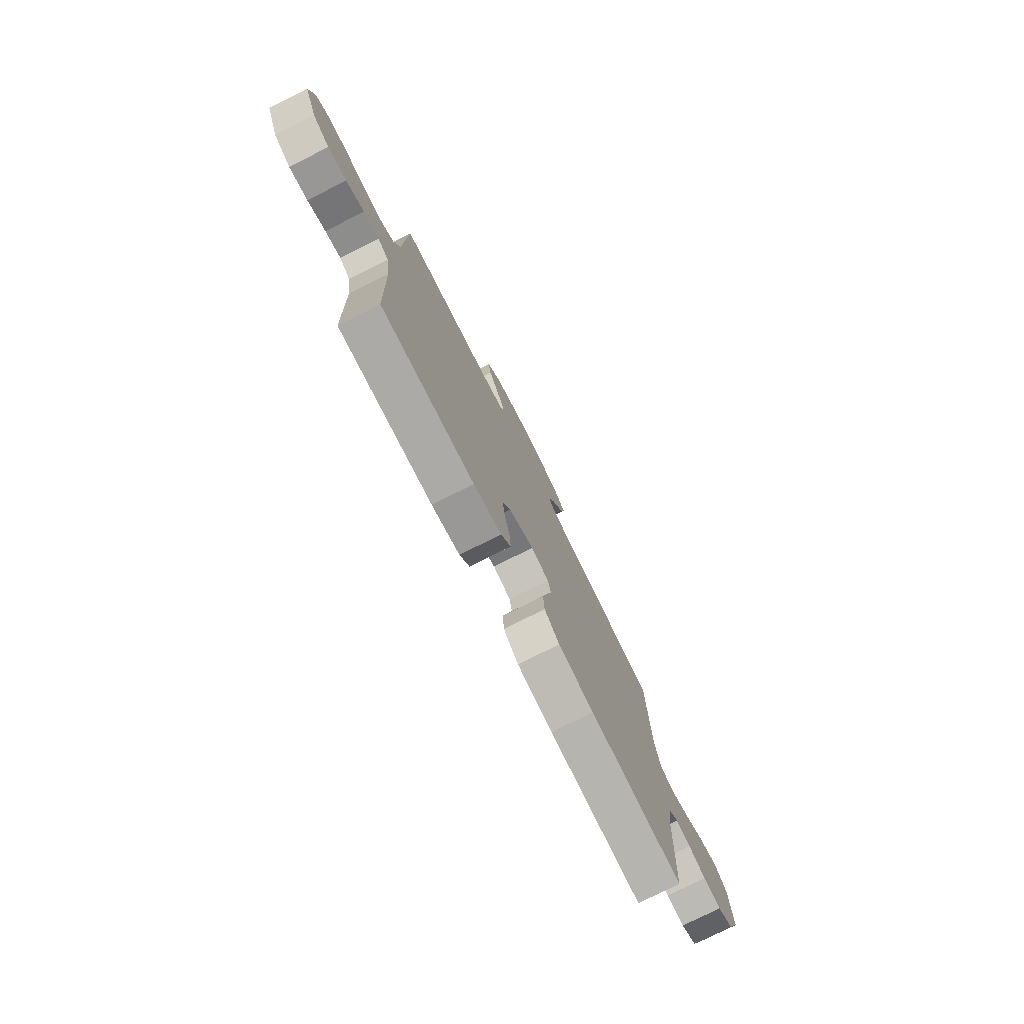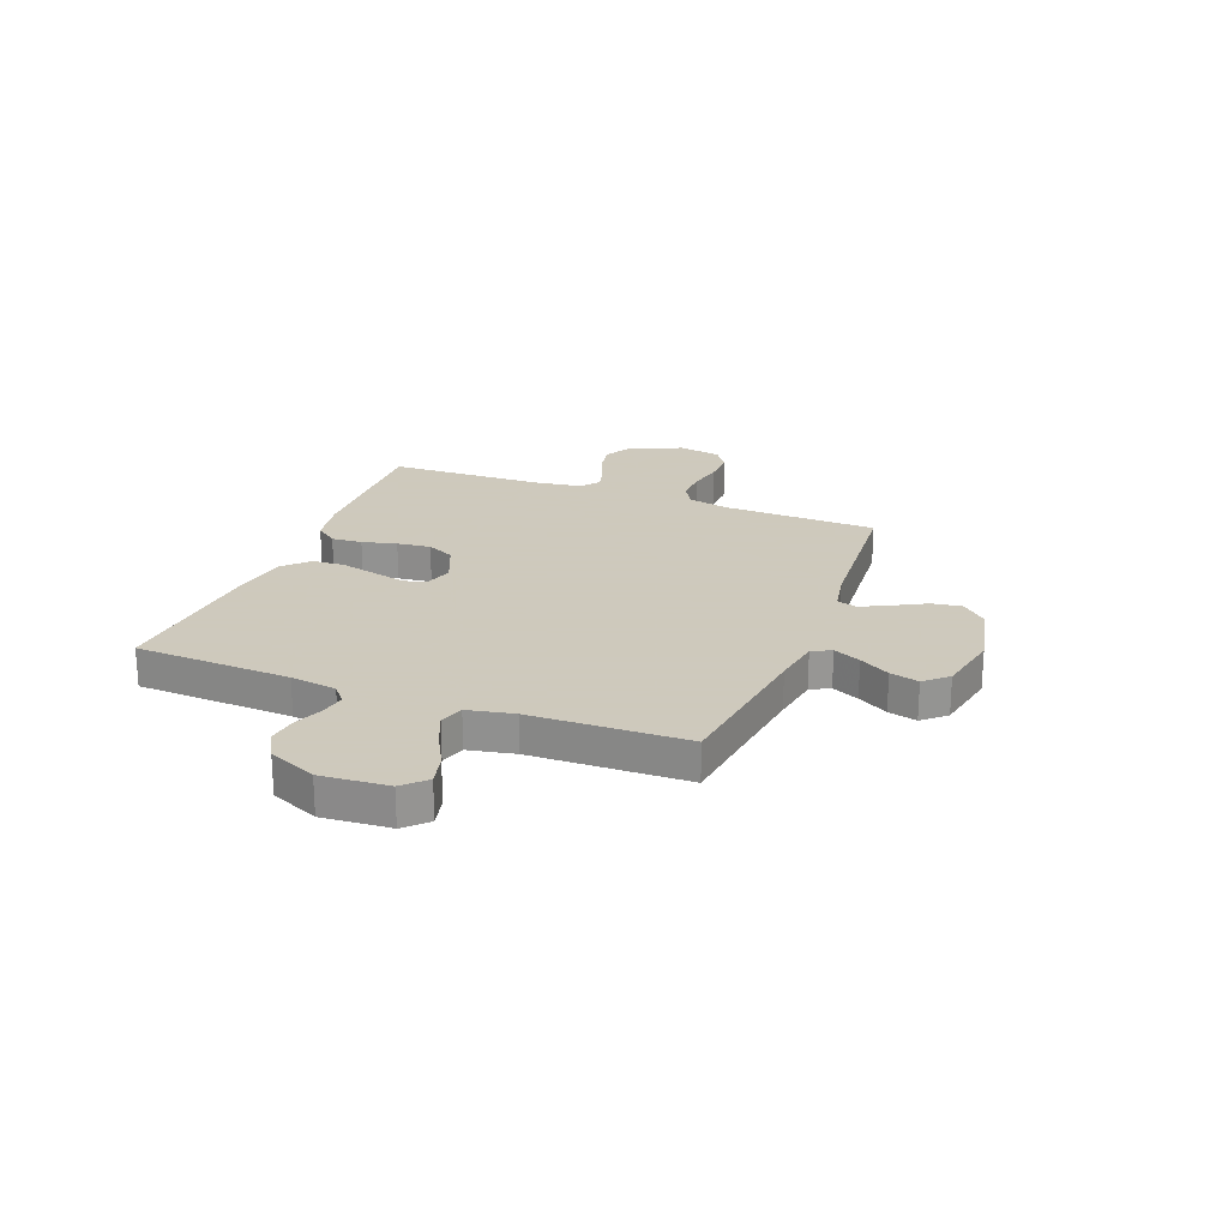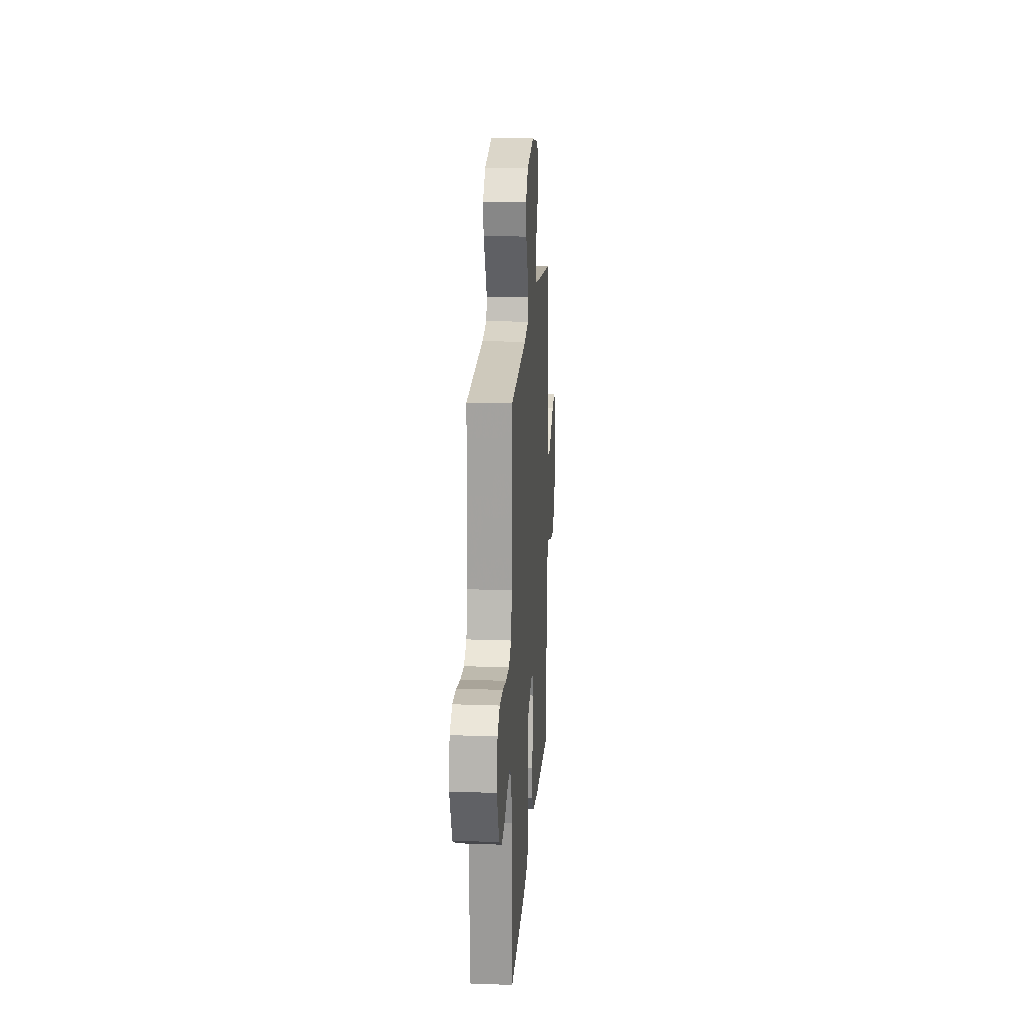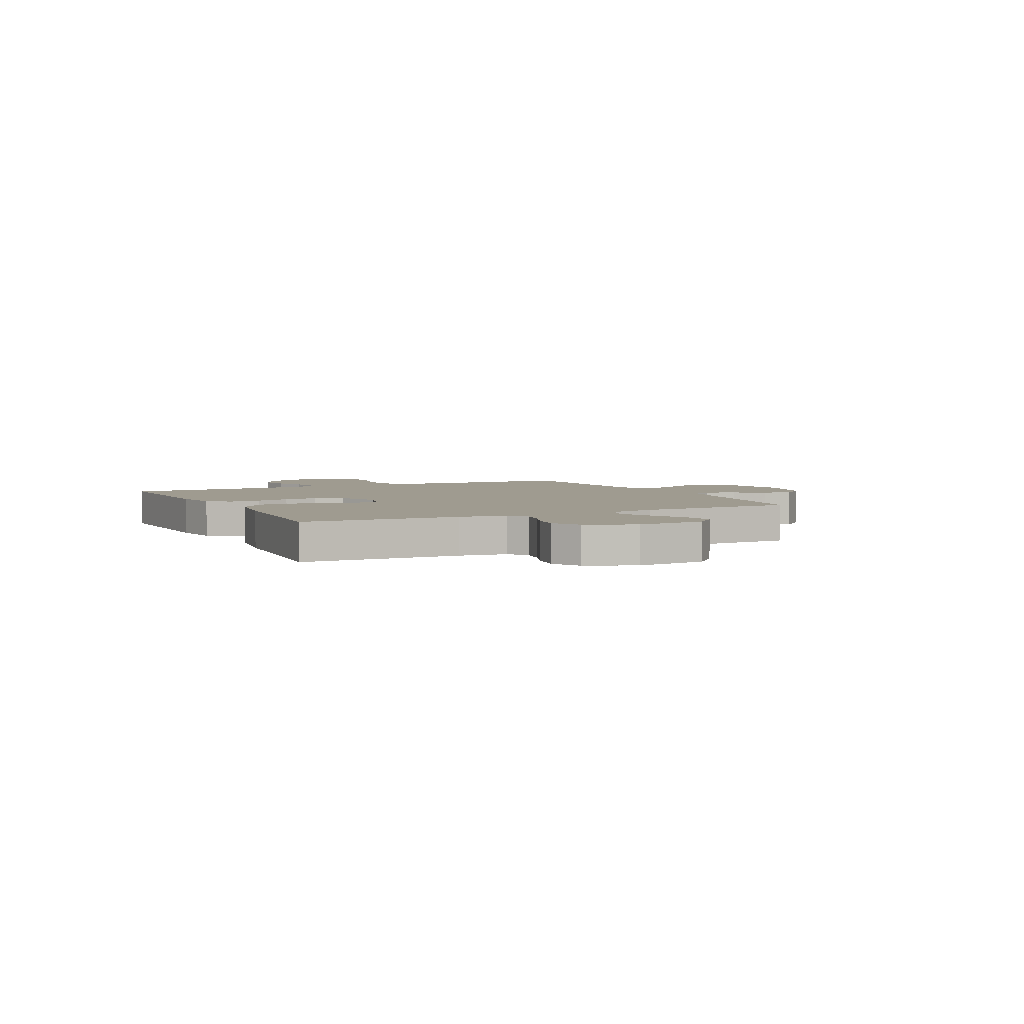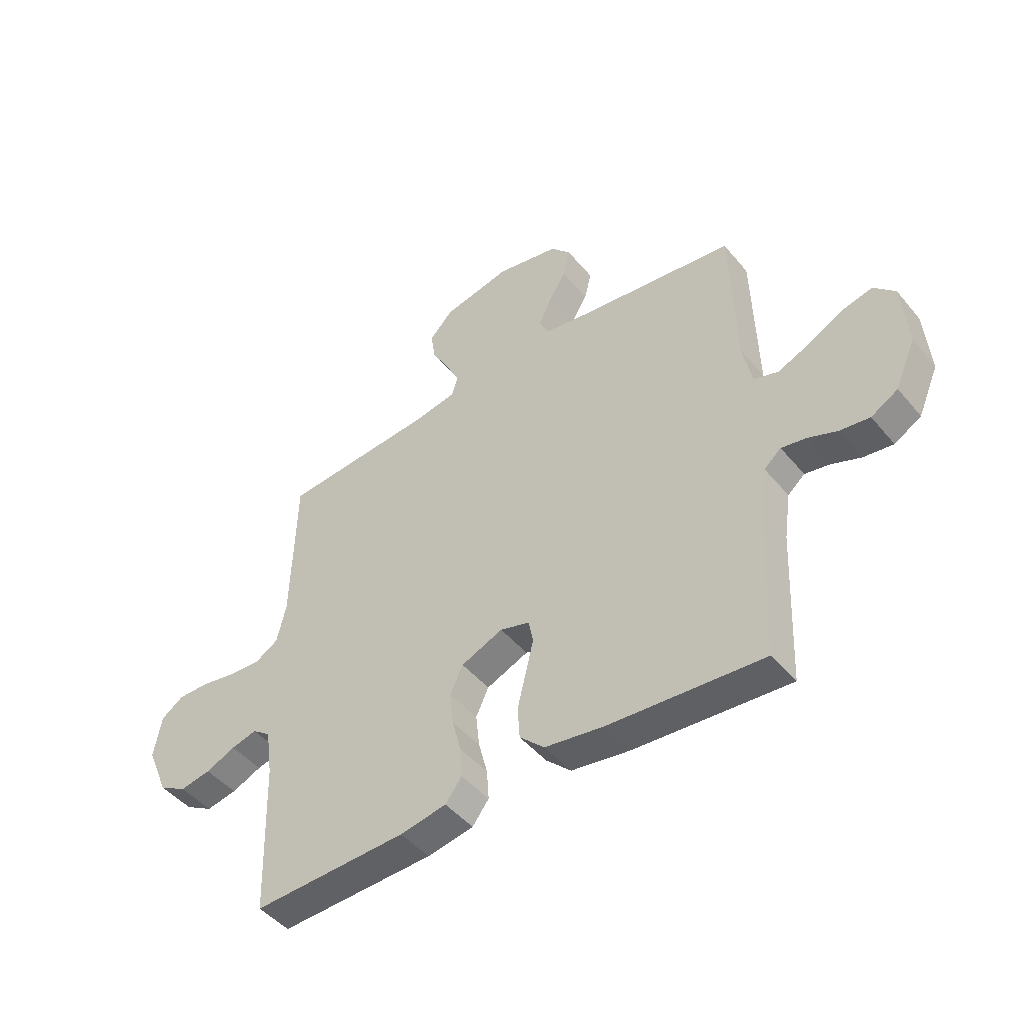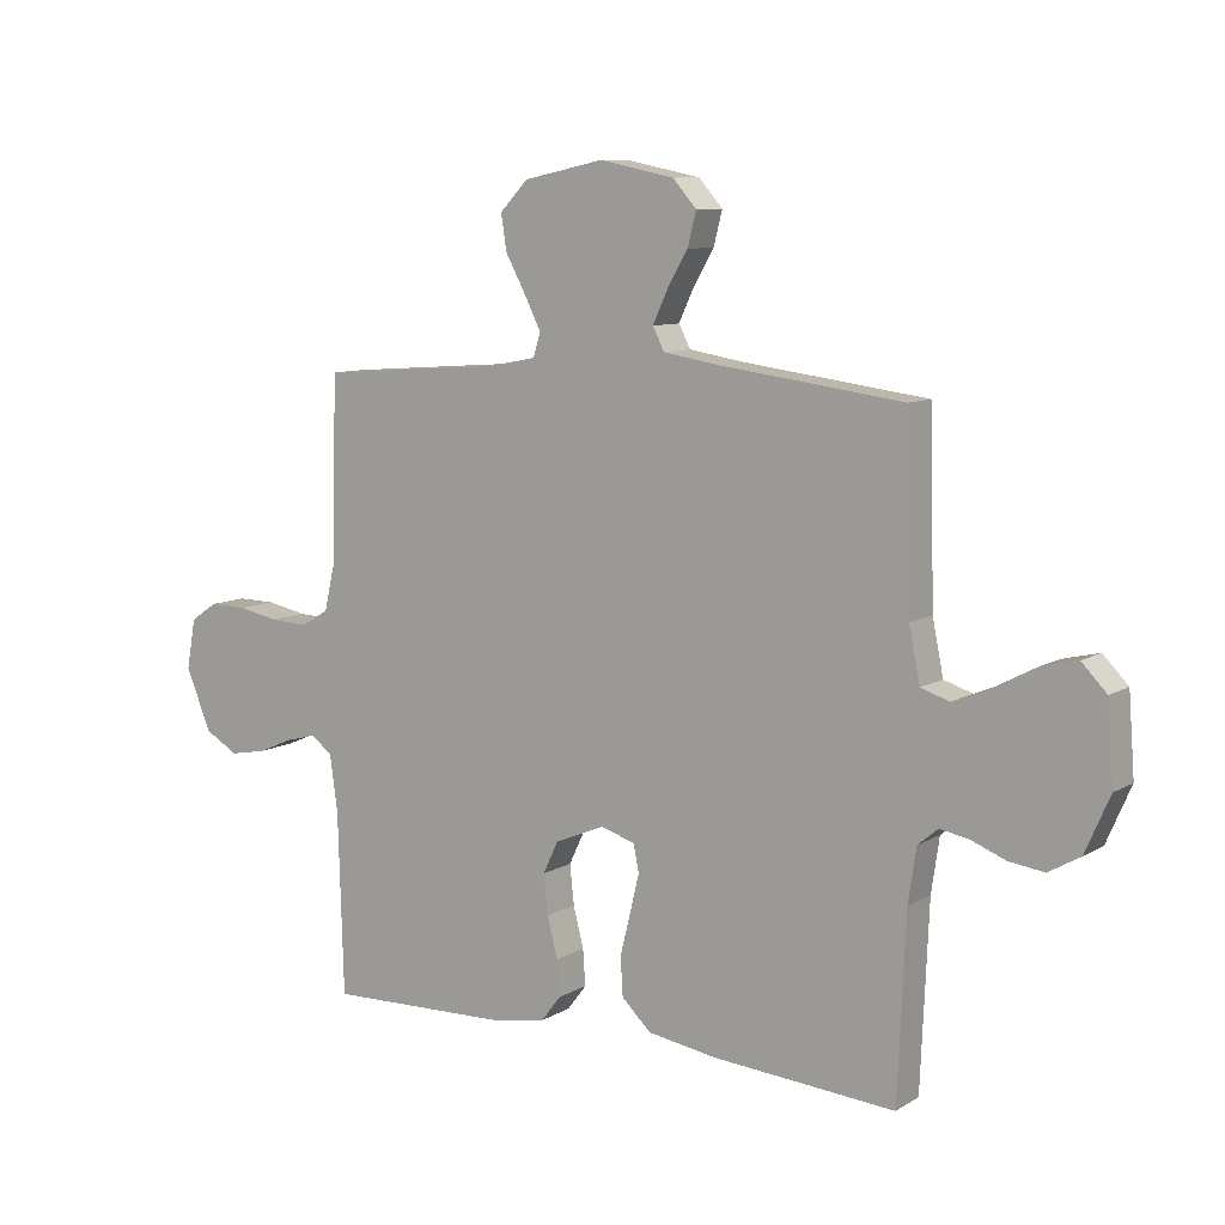
<metadata>
{"format":"obj","ext":"obj","renderer":"f3d","projection":"perspective","resolution":1024,"background":"white","views":[{"elev":-77.2,"azim":116.6,"up":"+Z"},{"elev":22.6,"azim":-68.9,"up":"+Y"},{"elev":18.2,"azim":94.0,"up":"+Z"},{"elev":4.0,"azim":-116.4,"up":"+Y"},{"elev":-46.8,"azim":-142.6,"up":"+Z"},{"elev":9.2,"azim":-146.2,"up":"+Z"}]}
</metadata>
<code>
v 0.5 0.07 -0.5
v 0.2 0.07 -0.491
v 0.11 0.07 -0.475
v 0.078 0.07 -0.433
v 0.082 0.07 -0.374
v 0.099 0.07 -0.308
v 0.106 0.07 -0.243
v 0.081 0.07 -0.19
v 0 0.07 -0.156
v -0.057 0.07 -0.173
v -0.066 0.07 -0.218
v -0.051 0.07 -0.281
v -0.034 0.07 -0.35
v -0.038 0.07 -0.413
v -0.086 0.07 -0.459
v -0.2 0.07 -0.477
v -0.5 0.07 -0.5
v -0.513 0.07 -0.2
v -0.526 0.07 -0.111
v -0.559 0.07 -0.083
v -0.607 0.07 -0.092
v -0.663 0.07 -0.114
v -0.721 0.07 -0.122
v -0.773 0.07 -0.092
v -0.813 0.07 0
v -0.803 0.07 0.13
v -0.762 0.07 0.172
v -0.703 0.07 0.158
v -0.635 0.07 0.122
v -0.573 0.07 0.096
v -0.526 0.07 0.111
v -0.508 0.07 0.2
v -0.5 0.07 0.5
v -0.2 0.07 0.539
v -0.108 0.07 0.554
v -0.089 0.07 0.591
v -0.113 0.07 0.643
v -0.147 0.07 0.701
v -0.161 0.07 0.756
v -0.122 0.07 0.8
v 0 0.07 0.825
v 0.132 0.07 0.797
v 0.178 0.07 0.749
v 0.169 0.07 0.691
v 0.136 0.07 0.63
v 0.109 0.07 0.576
v 0.121 0.07 0.537
v 0.2 0.07 0.522
v 0.5 0.07 0.5
v 0.508 0.07 0.2
v 0.526 0.07 0.123
v 0.571 0.07 0.096
v 0.633 0.07 0.099
v 0.7 0.07 0.112
v 0.762 0.07 0.113
v 0.806 0.07 0.083
v 0.821 0.07 0
v 0.779 0.07 -0.1
v 0.725 0.07 -0.131
v 0.665 0.07 -0.12
v 0.607 0.07 -0.095
v 0.557 0.07 -0.082
v 0.522 0.07 -0.108
v 0.509 0.07 -0.2
v 0.5 0 -0.5
v 0.2 0 -0.491
v 0.11 0 -0.475
v 0.078 0 -0.433
v 0.082 0 -0.374
v 0.099 0 -0.308
v 0.106 0 -0.243
v 0.081 0 -0.19
v 0 0 -0.156
v -0.057 0 -0.173
v -0.066 0 -0.218
v -0.051 0 -0.281
v -0.034 0 -0.35
v -0.038 0 -0.413
v -0.086 0 -0.459
v -0.2 0 -0.477
v -0.5 0 -0.5
v -0.513 0 -0.2
v -0.526 0 -0.111
v -0.559 0 -0.083
v -0.607 0 -0.092
v -0.663 0 -0.114
v -0.721 0 -0.122
v -0.773 0 -0.092
v -0.813 0 0
v -0.803 0 0.13
v -0.762 0 0.172
v -0.703 0 0.158
v -0.635 0 0.122
v -0.573 0 0.096
v -0.526 0 0.111
v -0.508 0 0.2
v -0.5 0 0.5
v -0.2 0 0.539
v -0.108 0 0.554
v -0.089 0 0.591
v -0.113 0 0.643
v -0.147 0 0.701
v -0.161 0 0.756
v -0.122 0 0.8
v 0 0 0.825
v 0.132 0 0.797
v 0.178 0 0.749
v 0.169 0 0.691
v 0.136 0 0.63
v 0.109 0 0.576
v 0.121 0 0.537
v 0.2 0 0.522
v 0.5 0 0.5
v 0.508 0 0.2
v 0.526 0 0.123
v 0.571 0 0.096
v 0.633 0 0.099
v 0.7 0 0.112
v 0.762 0 0.113
v 0.806 0 0.083
v 0.821 0 0
v 0.779 0 -0.1
v 0.725 0 -0.131
v 0.665 0 -0.12
v 0.607 0 -0.095
v 0.557 0 -0.082
v 0.522 0 -0.108
v 0.509 0 -0.2
f 59 60 61
f 58 59 61
f 57 58 61
f 56 57 61
f 55 56 61
f 54 55 61
f 53 54 61
f 52 53 61 62
f 51 52 62 63
f 48 49 50
f 51 63 64
f 50 51 64
f 48 50 64
f 47 48 64
f 43 44 45
f 42 43 45
f 41 42 45
f 40 41 45
f 39 40 45
f 38 39 45
f 37 38 45
f 36 37 45 46
f 35 36 46 47
f 32 33 34
f 35 47 64
f 34 35 64
f 32 34 64
f 31 32 64
f 27 28 29
f 26 27 29
f 25 26 29
f 24 25 29
f 23 24 29
f 22 23 29
f 21 22 29
f 20 21 29 30
f 19 20 30 31
f 16 17 18
f 15 16 18
f 14 15 18
f 13 14 18
f 12 13 18
f 18 19 31
f 12 18 31
f 11 12 31
f 4 5 6
f 3 4 6
f 2 3 6
f 1 2 6
f 64 1 6
f 64 6 7
f 10 11 31
f 9 10 31
f 8 9 31 64
f 7 8 64
f 125 124 123
f 125 123 122
f 125 122 121
f 125 121 120
f 125 120 119
f 125 119 118
f 125 118 117
f 126 125 117 116
f 127 126 116 115
f 114 113 112
f 128 127 115
f 128 115 114
f 128 114 112
f 128 112 111
f 109 108 107
f 109 107 106
f 109 106 105
f 109 105 104
f 109 104 103
f 109 103 102
f 109 102 101
f 110 109 101 100
f 111 110 100 99
f 98 97 96
f 128 111 99
f 128 99 98
f 128 98 96
f 128 96 95
f 93 92 91
f 93 91 90
f 93 90 89
f 93 89 88
f 93 88 87
f 93 87 86
f 93 86 85
f 94 93 85 84
f 95 94 84 83
f 82 81 80
f 82 80 79
f 82 79 78
f 82 78 77
f 82 77 76
f 95 83 82
f 95 82 76
f 95 76 75
f 70 69 68
f 70 68 67
f 70 67 66
f 70 66 65
f 70 65 128
f 71 70 128
f 95 75 74
f 95 74 73
f 128 95 73 72
f 128 72 71
f 1 65 66 2
f 2 66 67 3
f 3 67 68 4
f 4 68 69 5
f 5 69 70 6
f 6 70 71 7
f 7 71 72 8
f 8 72 73 9
f 9 73 74 10
f 10 74 75 11
f 11 75 76 12
f 12 76 77 13
f 13 77 78 14
f 14 78 79 15
f 15 79 80 16
f 16 80 81 17
f 17 81 82 18
f 18 82 83 19
f 19 83 84 20
f 20 84 85 21
f 21 85 86 22
f 22 86 87 23
f 23 87 88 24
f 24 88 89 25
f 25 89 90 26
f 26 90 91 27
f 27 91 92 28
f 28 92 93 29
f 29 93 94 30
f 30 94 95 31
f 31 95 96 32
f 32 96 97 33
f 33 97 98 34
f 34 98 99 35
f 35 99 100 36
f 36 100 101 37
f 37 101 102 38
f 38 102 103 39
f 39 103 104 40
f 40 104 105 41
f 41 105 106 42
f 42 106 107 43
f 43 107 108 44
f 44 108 109 45
f 45 109 110 46
f 46 110 111 47
f 47 111 112 48
f 48 112 113 49
f 49 113 114 50
f 50 114 115 51
f 51 115 116 52
f 52 116 117 53
f 53 117 118 54
f 54 118 119 55
f 55 119 120 56
f 56 120 121 57
f 57 121 122 58
f 58 122 123 59
f 59 123 124 60
f 60 124 125 61
f 61 125 126 62
f 62 126 127 63
f 63 127 128 64
f 64 128 65 1

</code>
